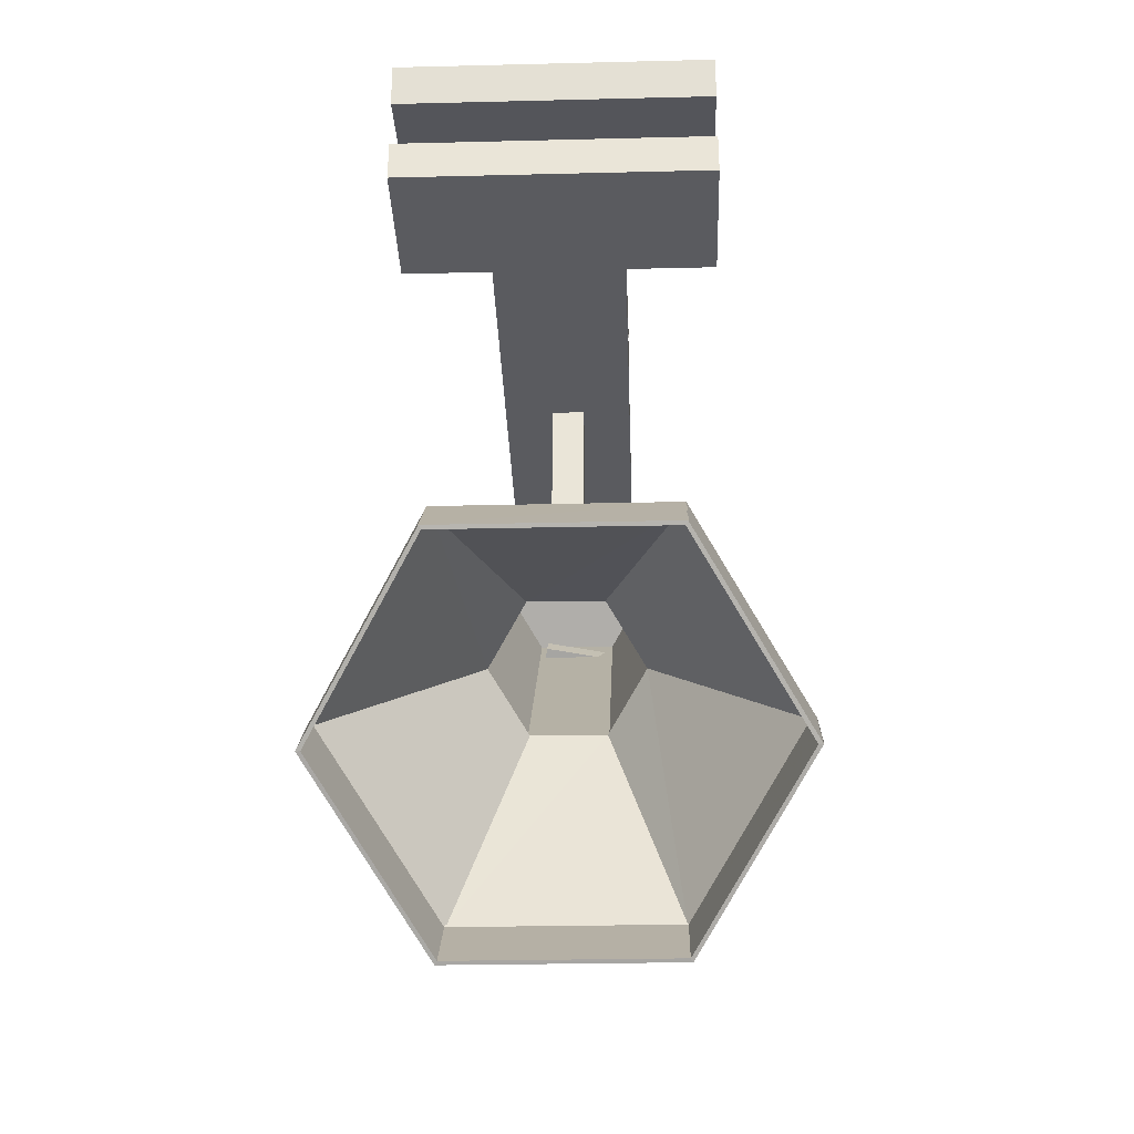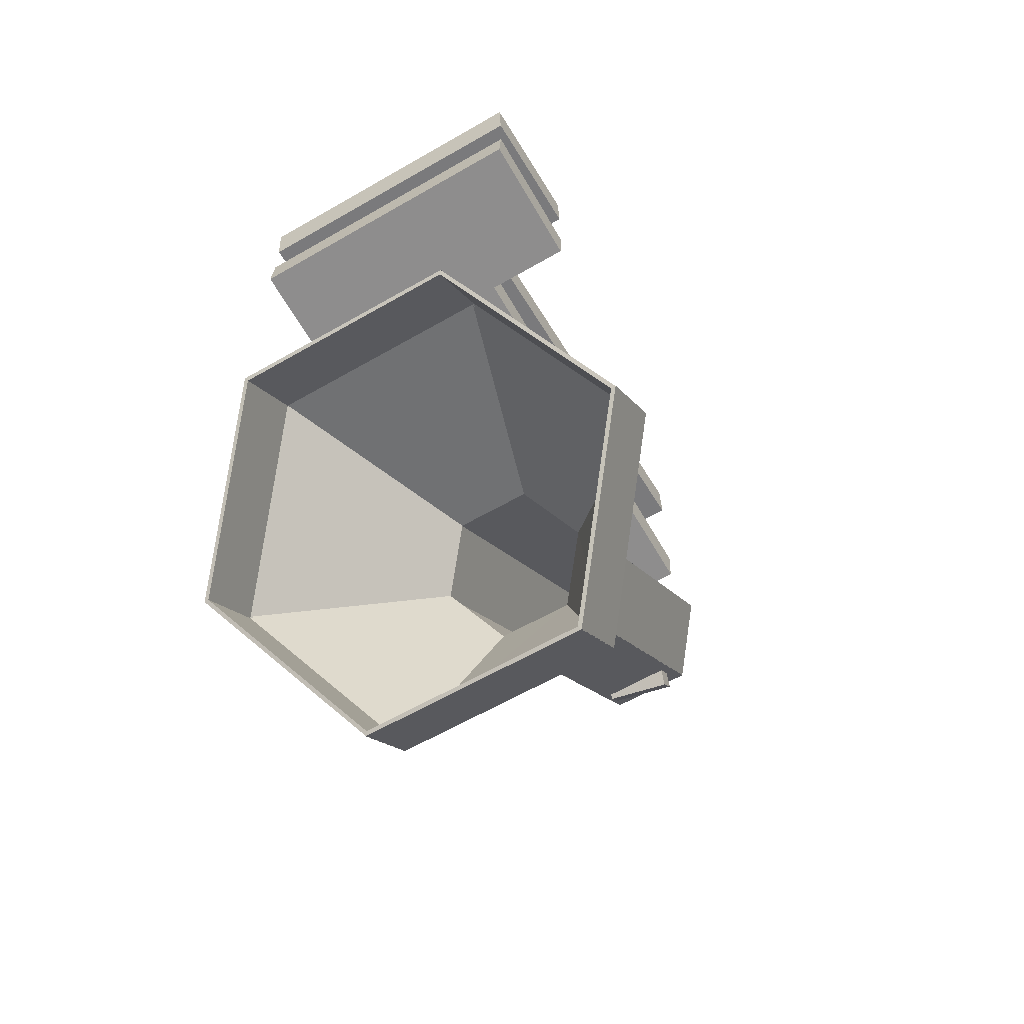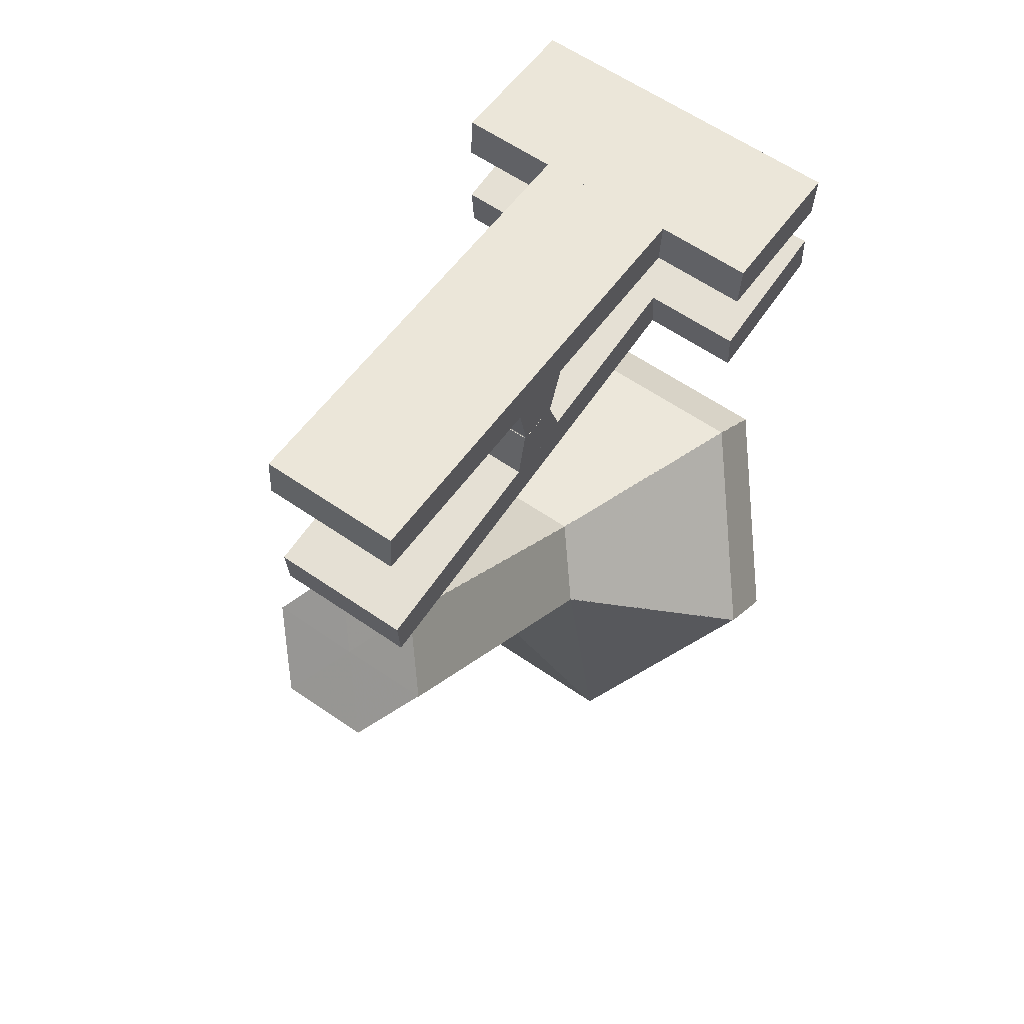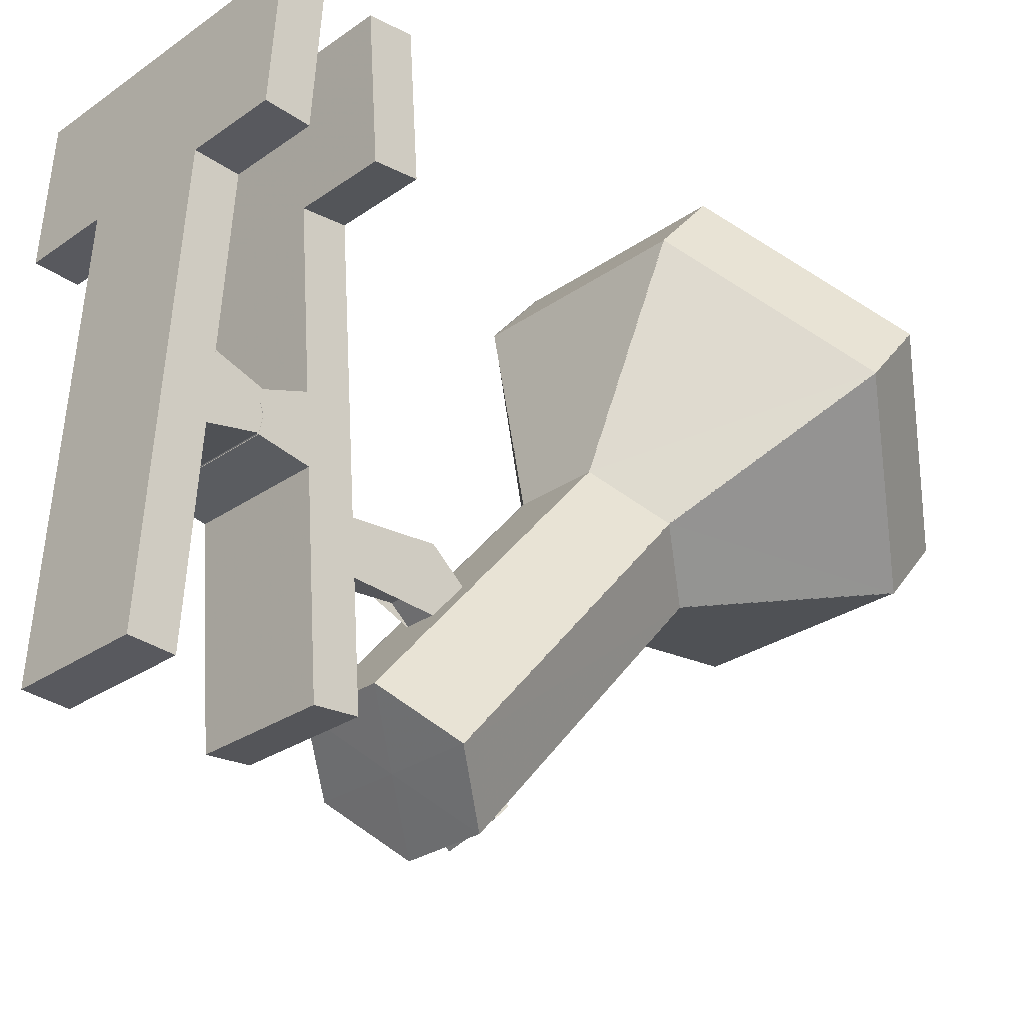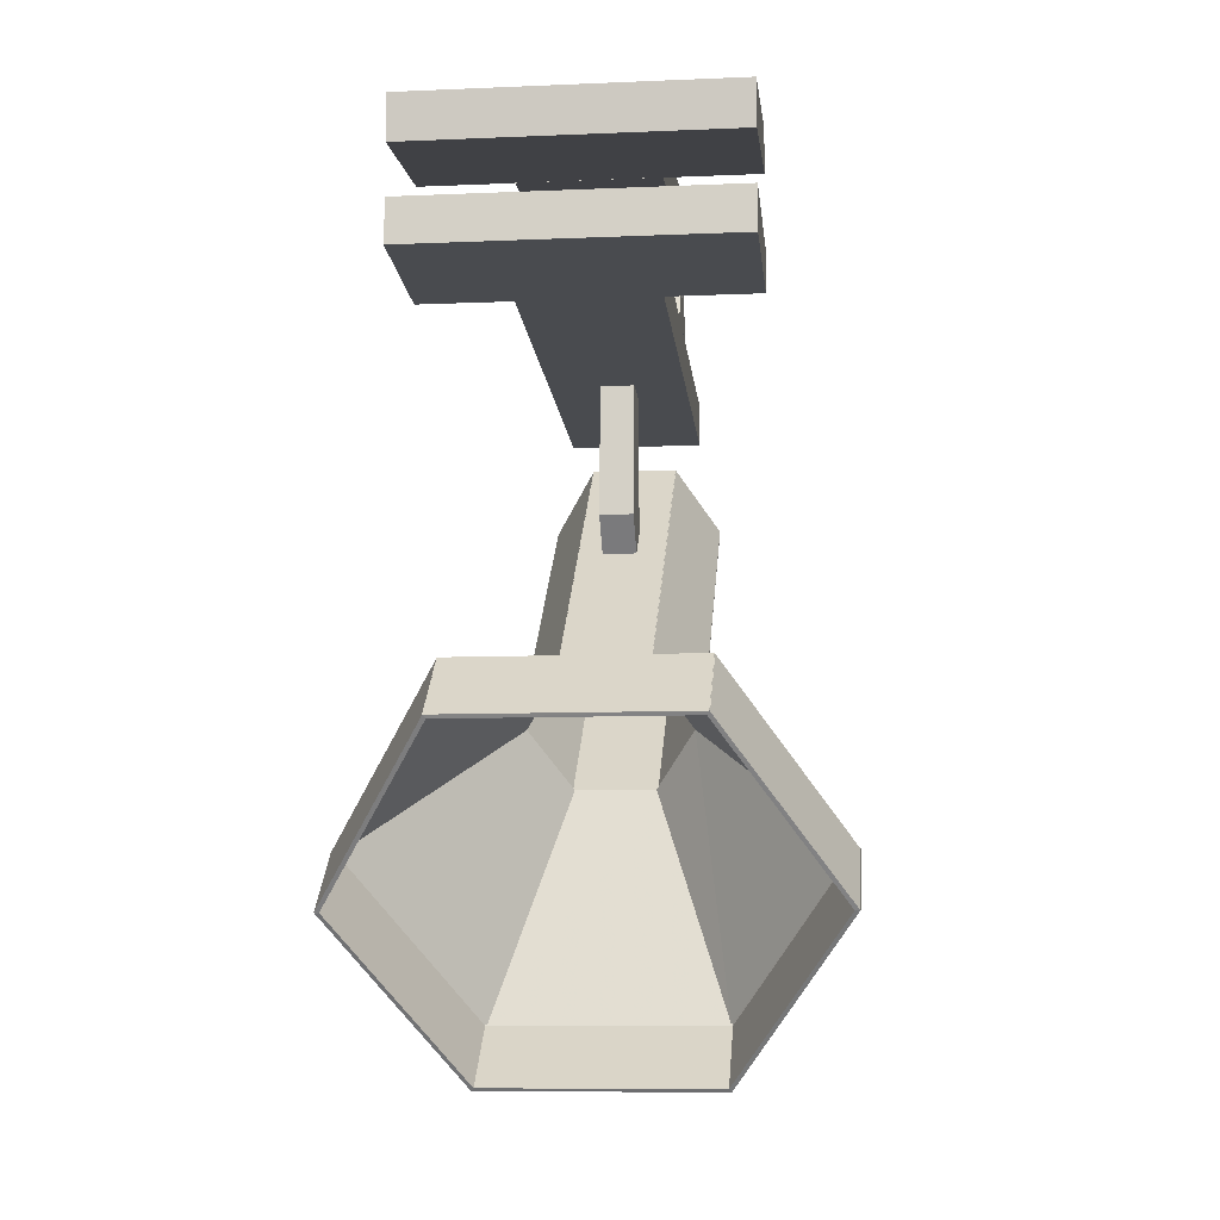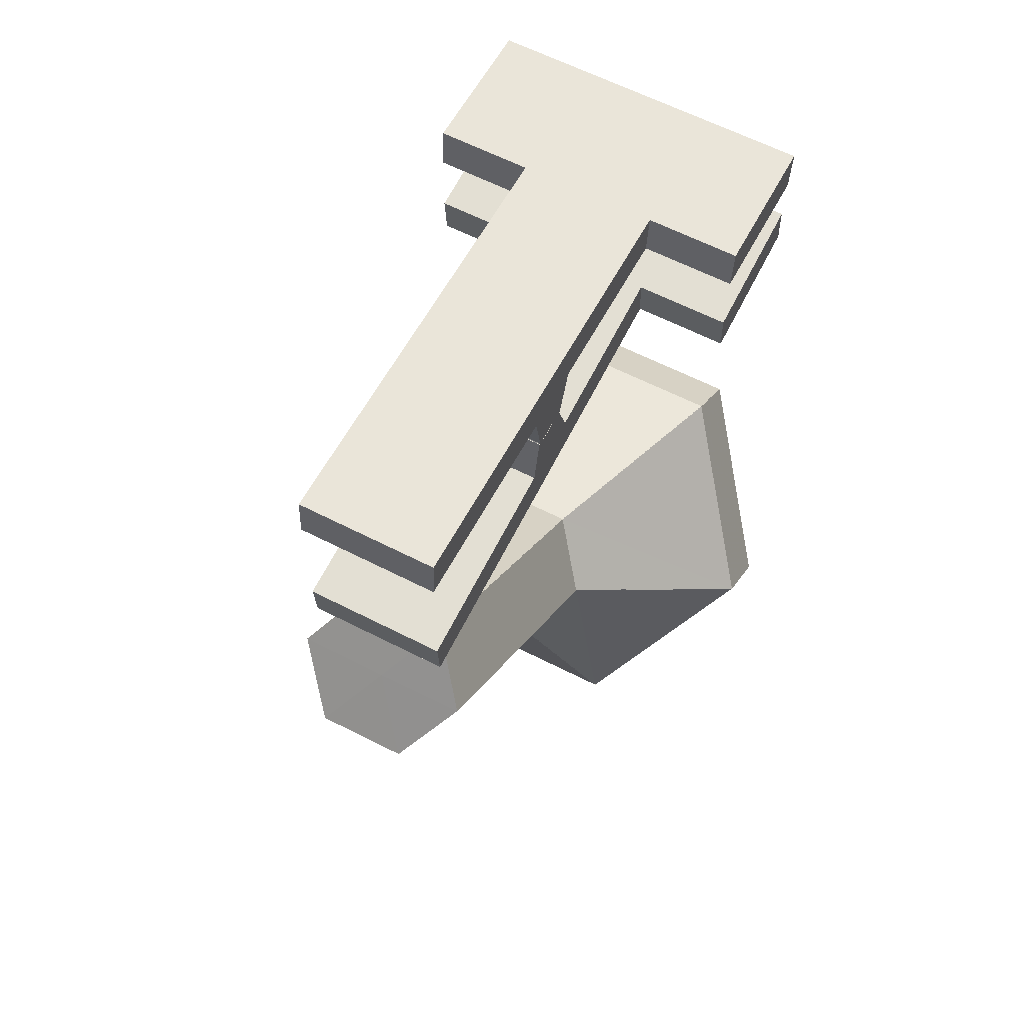
<metadata>
{"format":"obj","ext":"obj","renderer":"f3d","projection":"perspective","resolution":1024,"background":"white","views":[{"elev":-28.9,"azim":2.1,"up":"+Y"},{"elev":-61.5,"azim":30.5,"up":"+Y"},{"elev":61.2,"azim":-144.9,"up":"+Y"},{"elev":-27.6,"azim":-133.0,"up":"+Z"},{"elev":-9.9,"azim":6.2,"up":"+Y"},{"elev":62.6,"azim":-152.6,"up":"+Y"}]}
</metadata>
<code>
g Cylinder
v -0.00978 1.012 -0.05755
v -0.00978 1.015 -0.05477
v -0.00978 1.015 -0.06076
v -0.00978 1.018 -0.05797
v 0.01022 1.015 -0.05477
v 0.01022 1.012 -0.05755
v 0.01022 1.015 -0.06076
v 0.01022 1.018 -0.05797
f 2 4 3 1
f 3 7 6 1
f 1 6 5 2
f 2 5 8 4
f 6 7 8 5
f 4 8 7 3
g LampSide
v 0.000502 0.9848 -0.09154
v 0.00689 0.9764 -0.09874
v -0.00595 0.9764 -0.09871
v 0.00689 0.9404 -0.05729
v -0.00595 0.9404 -0.05727
v 0.01765 0.9078 -0.04826
v -0.01671 0.9078 -0.04823
v 0.01762 0.8995 -0.03867
v -0.01668 0.8996 -0.03864
v 0.01728 0.9 -0.03825
v -0.01633 0.9 -0.03822
v 0.01729 0.9081 -0.04762
v -0.01635 0.9081 -0.04759
v 0.00654 0.9406 -0.05668
v -0.00559 0.9407 -0.05665
v 0.00654 0.9763 -0.09774
v -0.0056 0.9764 -0.09772
v 0.000515 0.9842 -0.09091
v -0.00586 0.9931 -0.0842
v 0.00698 0.9931 -0.08423
v -0.00586 0.9571 -0.04276
v 0.00698 0.957 -0.04279
v -0.01662 0.9526 -0.00928
v 0.01774 0.9526 -0.00931
v -0.01659 0.9443 0.00025
v 0.01771 0.9443 0.00022
v -0.01624 0.9438 -0.00012
v 0.01736 0.9438 -0.00015
v -0.01626 0.952 -0.00945
v 0.01738 0.9519 -0.00948
v -0.0055 0.9564 -0.04296
v 0.00662 0.9564 -0.04299
v -0.00551 0.9921 -0.08402
v 0.00663 0.9921 -0.08405
v -0.00586 0.9764 -0.09874
v -0.01224 0.9848 -0.09143
v -0.00586 0.9403 -0.0573
v -0.01224 0.9488 -0.04998
v -0.01661 0.9078 -0.04826
v -0.03375 0.9303 -0.02872
v -0.01658 0.8995 -0.03867
v -0.03369 0.922 -0.01917
v -0.01624 0.9 -0.03825
v -0.033 0.9219 -0.01914
v -0.01626 0.9081 -0.04763
v -0.03304 0.9301 -0.02849
v -0.0055 0.9406 -0.05669
v -0.01152 0.9486 -0.04978
v -0.0055 0.9763 -0.09775
v -0.01153 0.9843 -0.09084
v 0.00689 0.9931 -0.0842
v 0.01327 0.9847 -0.09151
v 0.00689 0.9571 -0.04276
v 0.01327 0.9487 -0.05007
v 0.01764 0.9526 -0.00927
v 0.03478 0.9302 -0.02881
v 0.01761 0.9443 0.00025
v 0.03472 0.9219 -0.01925
v 0.01727 0.9438 -0.00011
v 0.03403 0.9218 -0.01922
v 0.01729 0.952 -0.00945
v 0.03407 0.93 -0.02858
v 0.00653 0.9564 -0.04296
v 0.01255 0.9485 -0.04987
v 0.00653 0.9921 -0.08402
v 0.01256 0.9842 -0.09092
v 0.0133 0.9847 -0.09146
v 0.00683 0.9764 -0.09875
v 0.0133 0.9487 -0.05002
v 0.00683 0.9403 -0.05731
v 0.03481 0.9302 -0.02876
v 0.01759 0.9078 -0.04827
v 0.03475 0.9219 -0.01921
v 0.01756 0.8995 -0.03868
v 0.03406 0.9219 -0.01918
v 0.01722 0.9 -0.03826
v 0.03409 0.93 -0.02853
v 0.01723 0.9081 -0.04763
v 0.01258 0.9485 -0.04982
v 0.00648 0.9406 -0.05669
v 0.01258 0.9842 -0.09088
v 0.00648 0.9763 -0.09776
v -0.01227 0.9847 -0.09147
v -0.0058 0.9931 -0.08419
v -0.01227 0.9487 -0.05003
v -0.0058 0.9571 -0.04275
v -0.03378 0.9302 -0.02877
v -0.01656 0.9527 -0.00926
v -0.03372 0.9219 -0.01921
v -0.01653 0.9443 0.00026
v -0.03303 0.9219 -0.01919
v -0.01618 0.9438 -0.0001
v -0.03306 0.93 -0.02854
v -0.0162 0.952 -0.00944
v -0.01155 0.9485 -0.04983
v -0.00544 0.9564 -0.04295
v -0.01155 0.9842 -0.09089
v -0.00545 0.9921 -0.08401
f 76 75 77 78
f 38 36 35 37
f 101 102 100 99
f 32 31 33 34
f 18 20 21 19
f 41 42 40 39
f 70 69 71 72
f 79 80 78 77
f 85 87 88 86
f 24 25 23 22
f 82 81 83 84
f 34 33 35 36
f 57 58 56 55
f 63 64 62 61
f 9 91 92
f 16 17 15 14
f 54 52 51 53
f 89 90 88 87
f 49 50 48 47
f 51 52 50 49
f 73 74 72 71
f 59 61 62 60
f 47 48 46 45
f 43 44 9
f 64 63 65 66
f 17 16 18 19
f 70 68 67 69
f 9 27 28
f 45 46 44 43
f 101 103 104 102
f 11 10 12 13
f 80 79 81 82
f 20 22 23 21
f 38 37 39 40
f 14 15 13 12
f 92 91 93 94
f 105 106 104 103
f 83 85 86 84
f 10 11 9
f 54 53 55 56
f 27 29 30 28
f 97 98 96 95
f 65 67 68 66
f 99 100 98 97
f 31 32 30 29
f 95 96 94 93
f 59 60 9
f 9 75 76
f 24 26 25
f 26 106 105
f 73 26 74
f 26 90 89
f 26 58 57
f 26 42 41
g Interrupteur
v 0.00496 0.9694 -0.09461
v -0.00487 0.9708 -0.09342
v 0.005 0.9715 -0.09674
v -0.00484 0.9729 -0.09554
v 0.00554 0.9736 -0.09465
v 0.0055 0.9715 -0.09252
v -0.00433 0.9728 -0.09133
v -0.00429 0.975 -0.09345
f 113 114 110 108
f 112 107 109 111
f 109 107 108 110
f 112 113 108 107
f 114 113 112 111
f 114 111 109 110
g Reflecteur
v 0.03378 0.9298 -0.02858
v 0.01709 0.9516 -0.00964
v 0.00634 0.9561 -0.04314
v 0.01226 0.9483 -0.04986
v 0.01709 0.9516 -0.00964
v -0.01593 0.9517 -0.0096
v -0.00517 0.9561 -0.04311
v 0.00634 0.9561 -0.04314
v 0.01706 0.9082 -0.04736
v 0.03378 0.9298 -0.02858
v 0.01226 0.9483 -0.04986
v 0.0063 0.9408 -0.05642
v -0.01593 0.9517 -0.0096
v -0.03264 0.9301 -0.02839
v -0.01113 0.9486 -0.04967
v -0.00517 0.9561 -0.04311
v -0.03264 0.9301 -0.02839
v -0.01596 0.9083 -0.04733
v -0.00521 0.9408 -0.05639
v -0.01113 0.9486 -0.04967
v -0.01596 0.9083 -0.04733
v 0.01706 0.9082 -0.04736
v 0.0063 0.9408 -0.05642
v -0.00521 0.9408 -0.05639
f 133 134 131 132
f 125 126 123 124
f 129 130 127 128
f 137 138 135 136
f 121 122 119 120
f 117 118 115 116
g Attache
v 0.00272 1.001 -0.06194
v -0.00228 1.001 -0.06194
v 0.00272 0.9812 -0.06054
v -0.00228 0.9812 -0.06054
v 0.00272 1.001 -0.06893
v -0.00228 1.001 -0.06893
v 0.00272 0.9759 -0.06513
v -0.00228 0.9759 -0.06513
v 0.00272 0.9805 -0.07041
v -0.00228 0.9805 -0.07041
v 0.00272 1.001 -0.06893
v 0.00272 0.9805 -0.07041
v 0.00272 0.9907 -0.06823
v 0.00272 0.9836 -0.06773
v -0.00228 0.9836 -0.06773
f 144 140 139 143
f 140 142 141 139
f 142 146 145 141
f 146 148 147 145
f 147 148 153 152 150
f 143 149 152 153 144
f 144 153 148 146 142 140
f 139 141 145 147 150 152 149 143
g Pince
v -0.0234 1.018 -0.00604
v 0.02365 1.018 -0.00604
v -0.0234 1.025 -0.00559
v 0.02365 1.025 -0.00559
v -0.0234 1.026 -0.02654
v -0.0234 1.02 -0.02699
v 0.02365 1.02 -0.02699
v 0.02365 1.026 -0.02654
v -0.00983 1.014 -0.05538
v -0.00983 1.006 -0.05685
v 0.01017 1.014 -0.05538
v 0.01017 1.006 -0.05685
v 0.01017 1.015 -0.06077
v -0.00983 1.015 -0.06077
v -0.00983 1.007 -0.06223
v 0.01017 1.007 -0.06223
v 0.01008 1.016 -0.05525
v 0.01008 1.023 -0.05671
v -0.00992 1.016 -0.05525
v -0.00992 1.023 -0.05671
v -0.00992 1.015 -0.06063
v 0.01008 1.015 -0.06063
v 0.01008 1.022 -0.0621
v -0.00992 1.022 -0.0621
v 0.02365 1.011 -0.00618
v -0.0234 1.011 -0.00618
v 0.02365 1.005 -0.00572
v -0.0234 1.005 -0.00572
v 0.02365 1.003 -0.02667
v 0.02365 1.01 -0.02713
v -0.0234 1.01 -0.02713
v -0.0234 1.003 -0.02667
v 0.01017 1.01 -0.027
v -0.00983 1.01 -0.027
v 0.01017 1.003 -0.02654
v -0.00983 1.003 -0.02654
v 0.01017 0.9987 -0.09139
v 0.01017 1.005 -0.09184
v -0.00983 1.005 -0.09184
v -0.00983 0.9987 -0.09139
v 0.01008 1.014 -0.05479
v 0.01008 1.021 -0.05228
v -0.00992 1.014 -0.05479
v -0.00992 1.021 -0.05228
v -0.00992 1.016 -0.05997
v 0.01008 1.016 -0.05997
v 0.01008 1.023 -0.05747
v -0.00992 1.023 -0.05747
v -0.00983 1.015 -0.05492
v -0.00983 1.008 -0.05242
v 0.01017 1.015 -0.05492
v 0.01017 1.008 -0.05242
v 0.01017 1.013 -0.0601
v -0.00983 1.013 -0.0601
v -0.00983 1.006 -0.0576
v 0.01017 1.006 -0.0576
v -0.00992 1.02 -0.02687
v 0.01008 1.02 -0.02687
v -0.00992 1.026 -0.02641
v 0.01008 1.026 -0.02641
v -0.00992 1.031 -0.09125
v -0.00992 1.024 -0.09171
v 0.01008 1.024 -0.09171
v 0.01008 1.031 -0.09125
f 174 177 176 175
f 198 199 194 196
f 190 188 189 193
f 215 216 211 210
f 155 157 156 154
f 182 180 181 185
f 163 165 164 162
f 169 165 163 168
f 166 167 162 164
f 169 168 167 166
f 168 163 162 167
f 169 166 164 165
f 171 176 177 173
f 177 174 172 173
f 193 192 191 190
f 201 197 195 200
f 212 210 211 213
f 159 154 156 158
f 160 155 154 159
f 185 181 179 184
f 191 192 187 186
f 191 186 188 190
f 157 161 158 156
f 180 178 179 181
f 161 157 155 160
f 201 198 196 197
f 171 173 172 170
f 175 176 171 170
f 183 178 180 182
f 195 197 196 194
f 161 160 159 158
f 213 217 214 212
f 175 170 172 174
f 194 199 200 195
f 201 200 199 198
f 217 213 211 216
f 204 202 203 205
f 203 208 209 205
f 205 209 206 204
f 207 202 204 206
f 209 208 207 206
f 207 208 203 202
f 187 189 188 186
f 214 215 210 212
f 214 217 216 215
f 187 192 193 189
f 185 184 183 182
f 183 184 179 178

</code>
